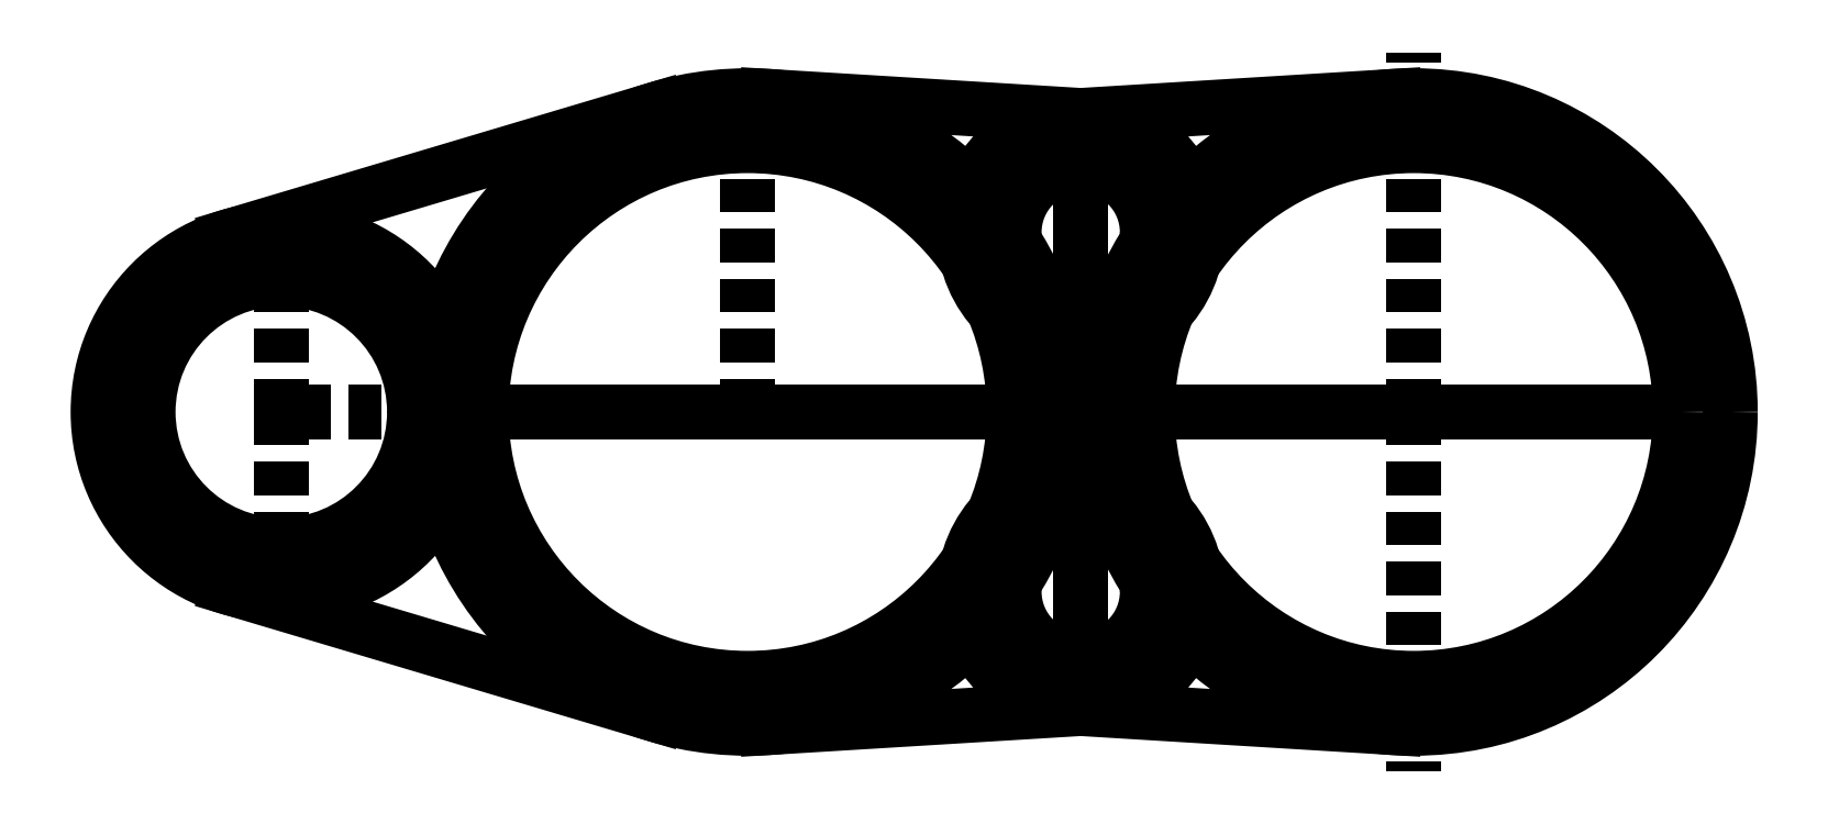
<metadata>
{"format":"dxf","ext":"dxf","renderer":"ezdxf+matplotlib","layout":"modelspace","background":"white","min_lineweight":24,"dpi":150}
</metadata>
<code>
0
SECTION
2
ENTITIES
0
POINT
8
0
10
0
20
0
30
0
0
LINE
8
0
10
0
20
0
30
0
11
-21
21
-3.724e-22
31
0
0
LWPOLYLINE
8
0
90
2
70
1
43
0
10
-10
20
-1.82e-22
10
-18
20
-3.143e-22
42
-1
0
ARC
8
0
10
-14
20
-2.482e-22
30
0
40
4
210
0
220
0
230
1
50
-180
51
0
0
LWPOLYLINE
8
0
90
2
70
1
43
0
10
0
20
0
10
-8
20
-1.427e-22
42
-1
0
ARC
8
0
10
-4
20
-7.134e-23
30
0
40
4
210
0
220
0
230
1
50
-180
51
0
0
CIRCLE
8
0
10
-21
20
-3.724e-22
30
0
40
2
210
0
220
0
230
1
0
LINE
8
0
10
-4
20
-7.134e-23
30
0
11
-14
21
-2.482e-22
31
0
0
LINE
8
0
10
-9
20
2.7
30
0
11
-9
21
-2.7
31
0
0
CIRCLE
8
0
10
-9
20
-2.7
30
0
40
1
210
0
220
0
230
1
0
CIRCLE
8
0
10
-9
20
2.7
30
0
40
1
210
0
220
0
230
1
0
LINE
8
0
10
-4
20
-7.134e-23
30
0
11
-4
21
-5.4
31
0
0
LINE
8
0
10
-4
20
-7.134e-23
30
0
11
-4
21
5.4
31
0
0
LINE
8
0
10
-21
20
-3.724e-22
30
0
11
-21
21
-3
31
0
0
LINE
8
0
10
-21
20
-3.724e-22
30
0
11
-21
21
3
31
0
0
LINE
8
0
10
-14
20
-2.482e-22
30
0
11
-14
21
4.75
31
0
0
CIRCLE
8
0
10
-14
20
-2.482e-22
30
0
40
4.75
210
0
220
0
230
1
0
LINE
8
0
10
-9
20
-1.7
30
0
11
-9
21
-3.7
31
0
0
LINE
8
0
10
-9
20
3.7
30
0
11
-9
21
1.7
31
0
0
CIRCLE
8
0
10
-9
20
2.7
30
0
40
1.75
210
0
220
0
230
1
0
CIRCLE
8
0
10
-9
20
-2.7
30
0
40
1.75
210
0
220
0
230
1
0
CIRCLE
8
0
10
-4
20
-7.134e-23
30
0
40
4.75
210
0
220
0
230
1
0
LINE
8
0
10
-4.29
20
4.741
30
0
11
-9.107
21
4.447
31
0
0
LINE
8
0
10
-8.893
20
4.447
30
0
11
-13.71
21
4.741
31
0
0
LINE
8
0
10
-15.36
20
4.552
30
0
11
-21.79
21
2.635
31
0
0
LINE
8
0
10
-21.79
20
-2.635
30
0
11
-15.36
21
-4.552
31
0
0
LINE
8
0
10
-13.71
20
-4.741
30
0
11
-8.893
21
-4.447
31
0
0
LINE
8
0
10
-9.107
20
-4.447
30
0
11
-4.29
21
-4.741
31
0
0
CIRCLE
8
0
10
-21
20
-3.724e-22
30
0
40
2.75
210
0
220
0
230
1
0
ENDSEC
0
EOF

</code>
